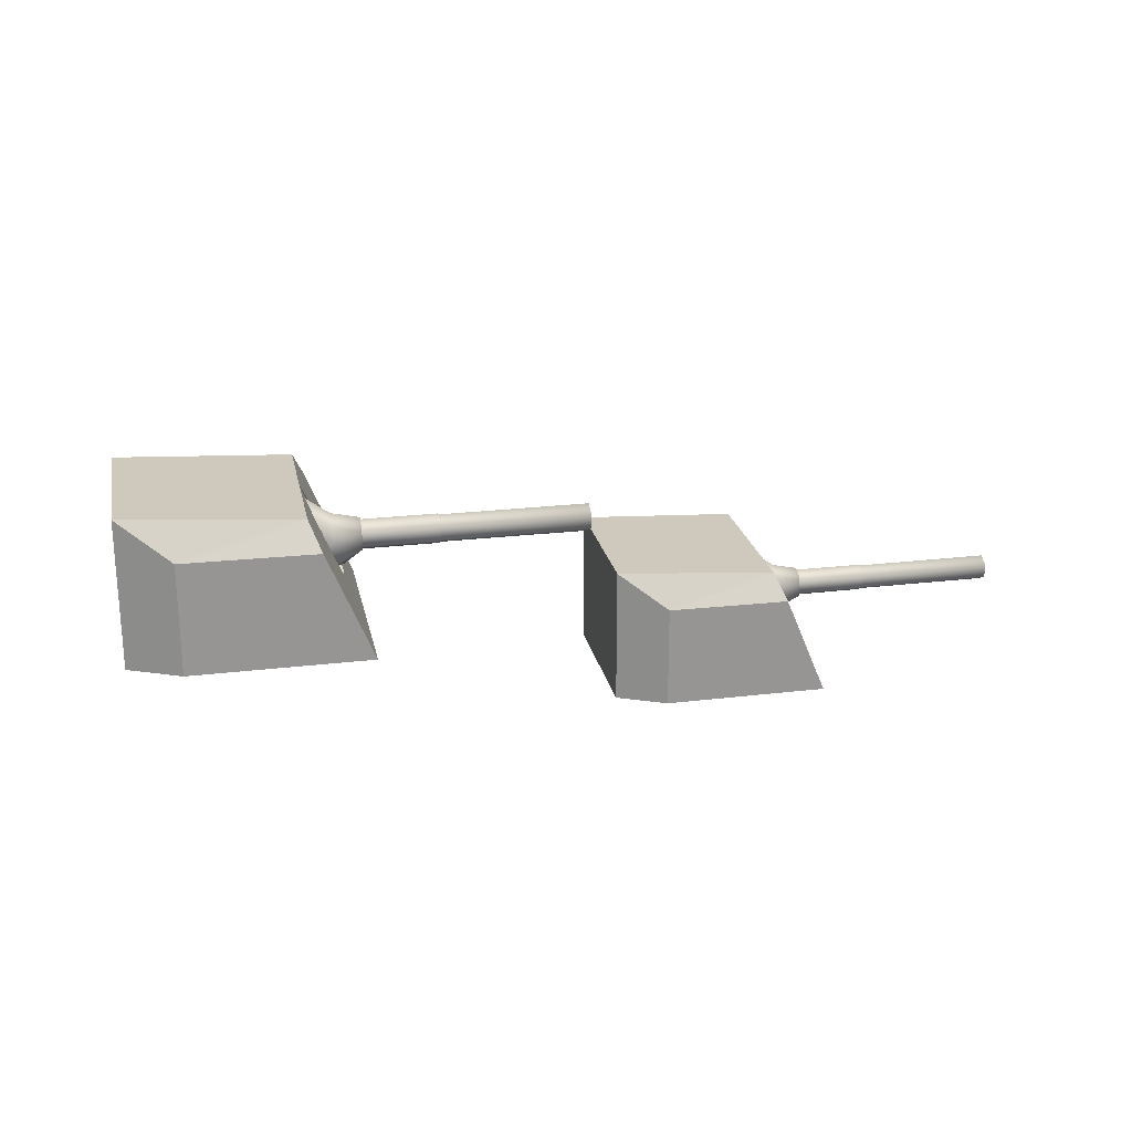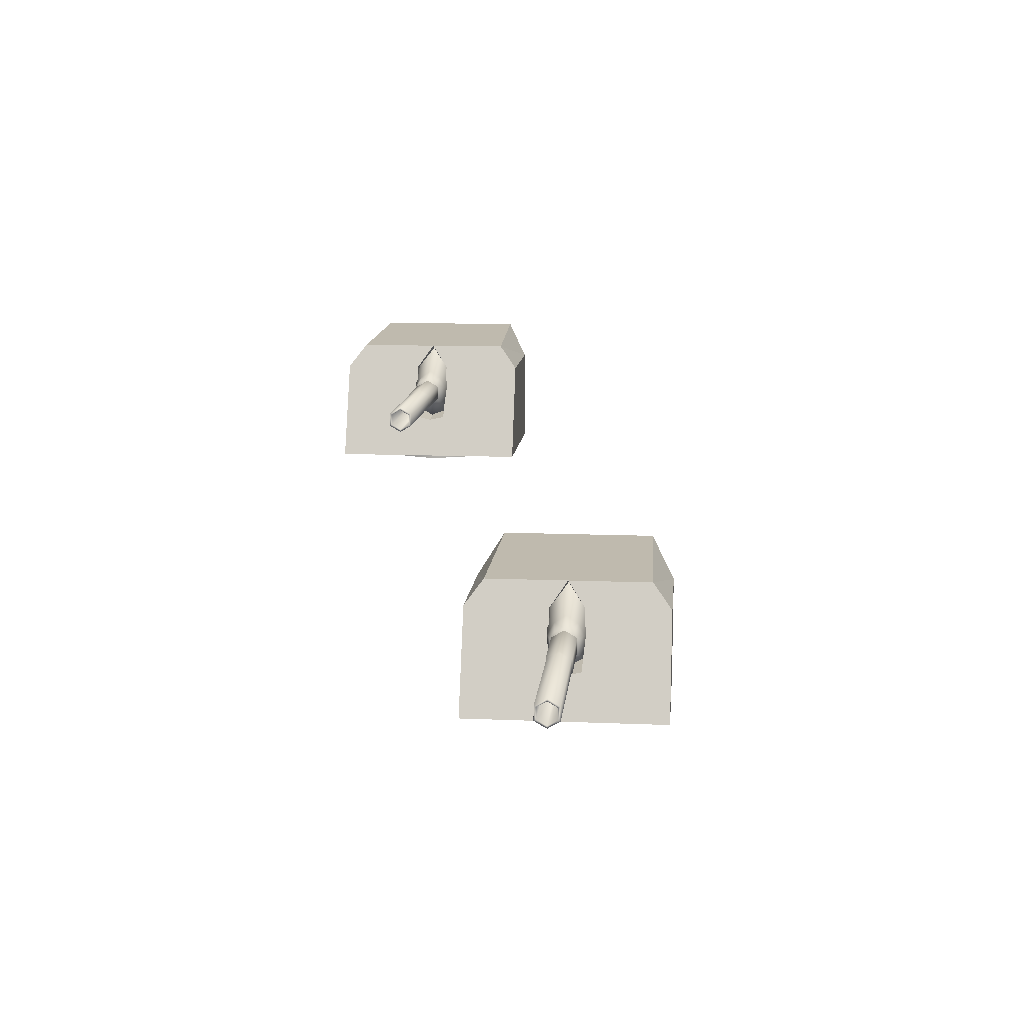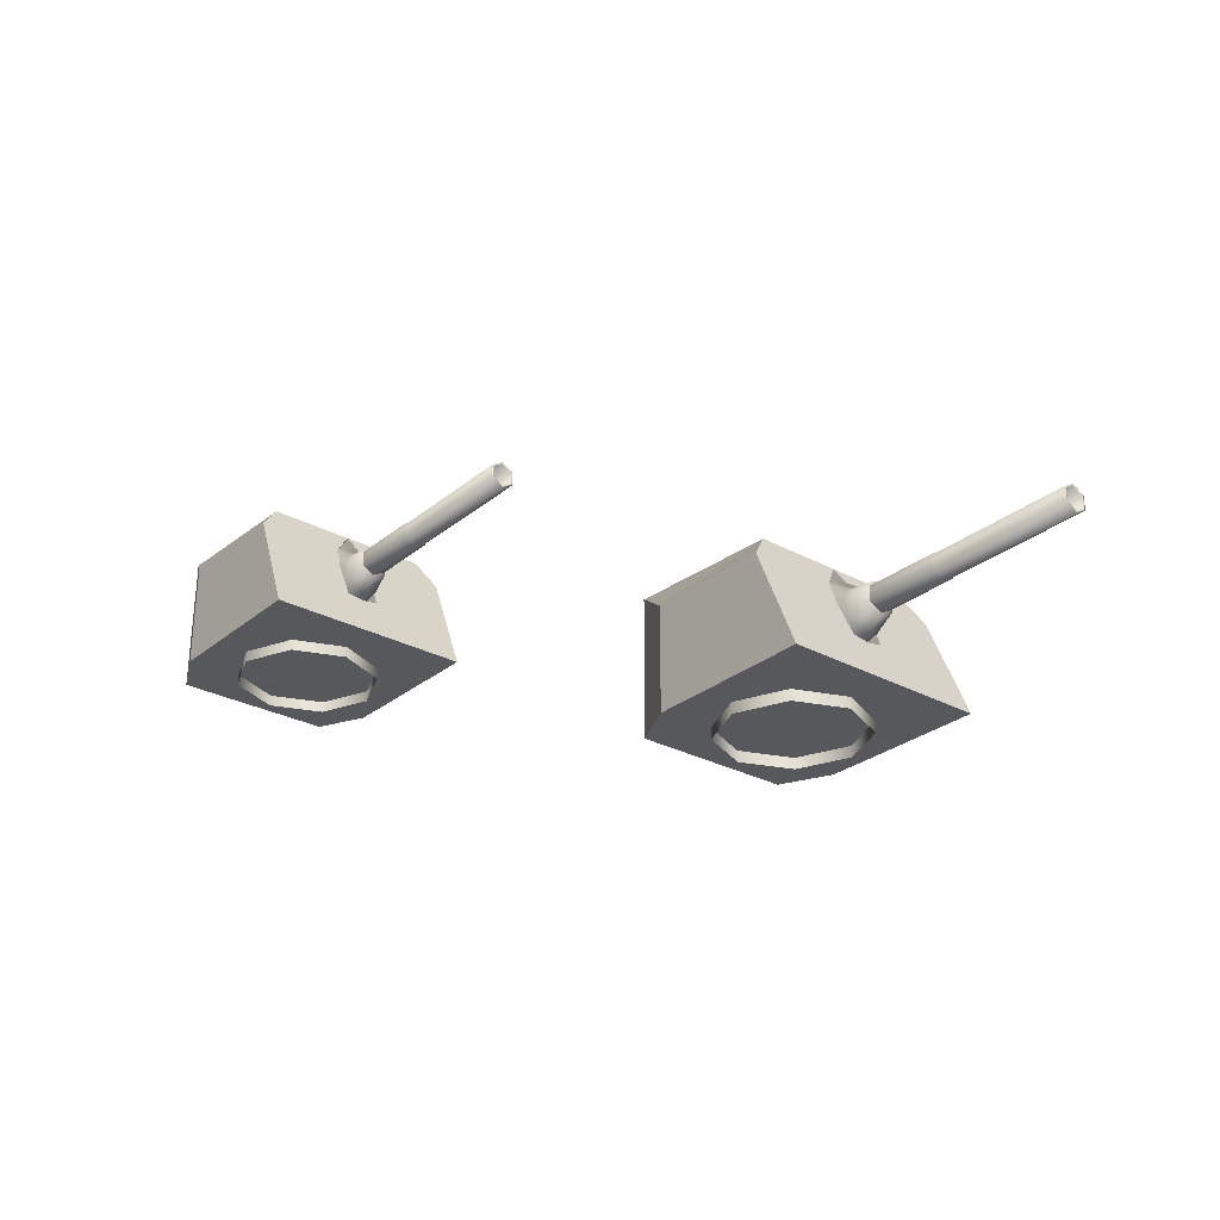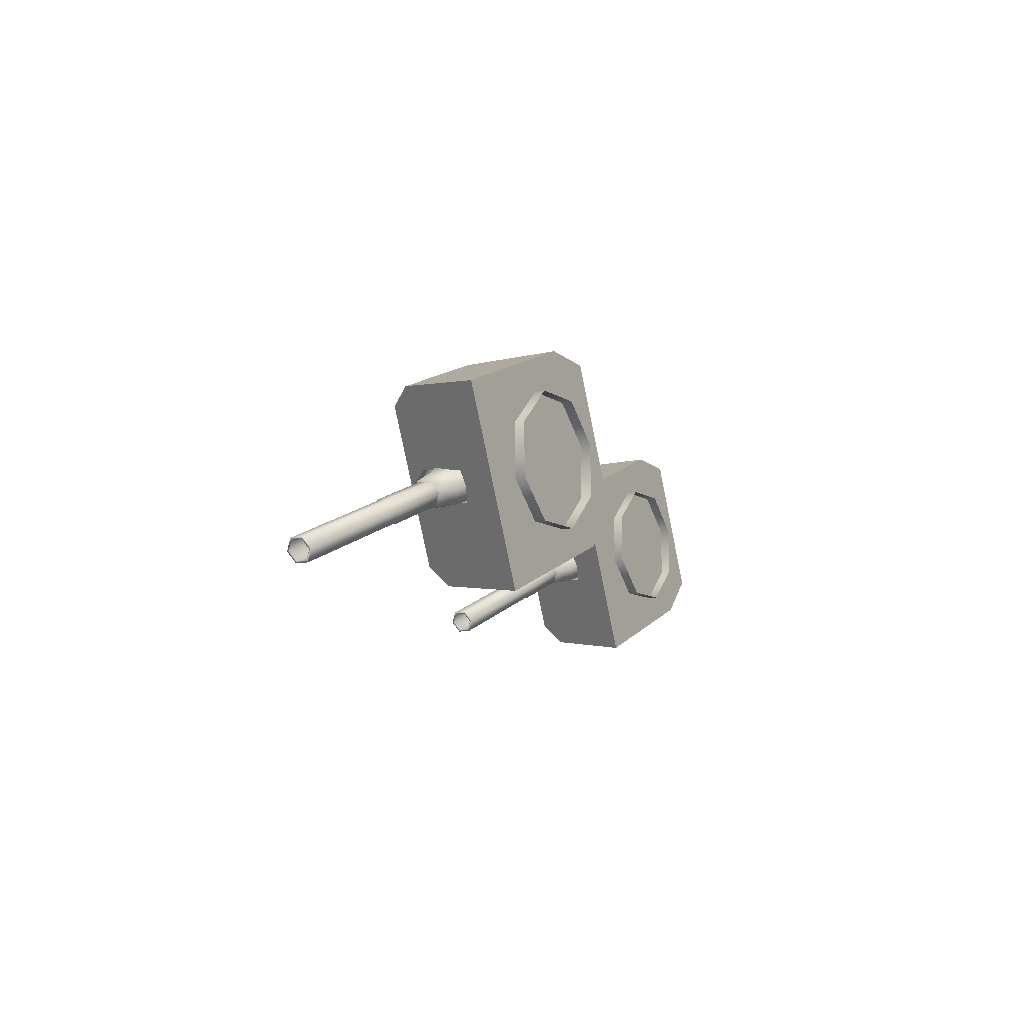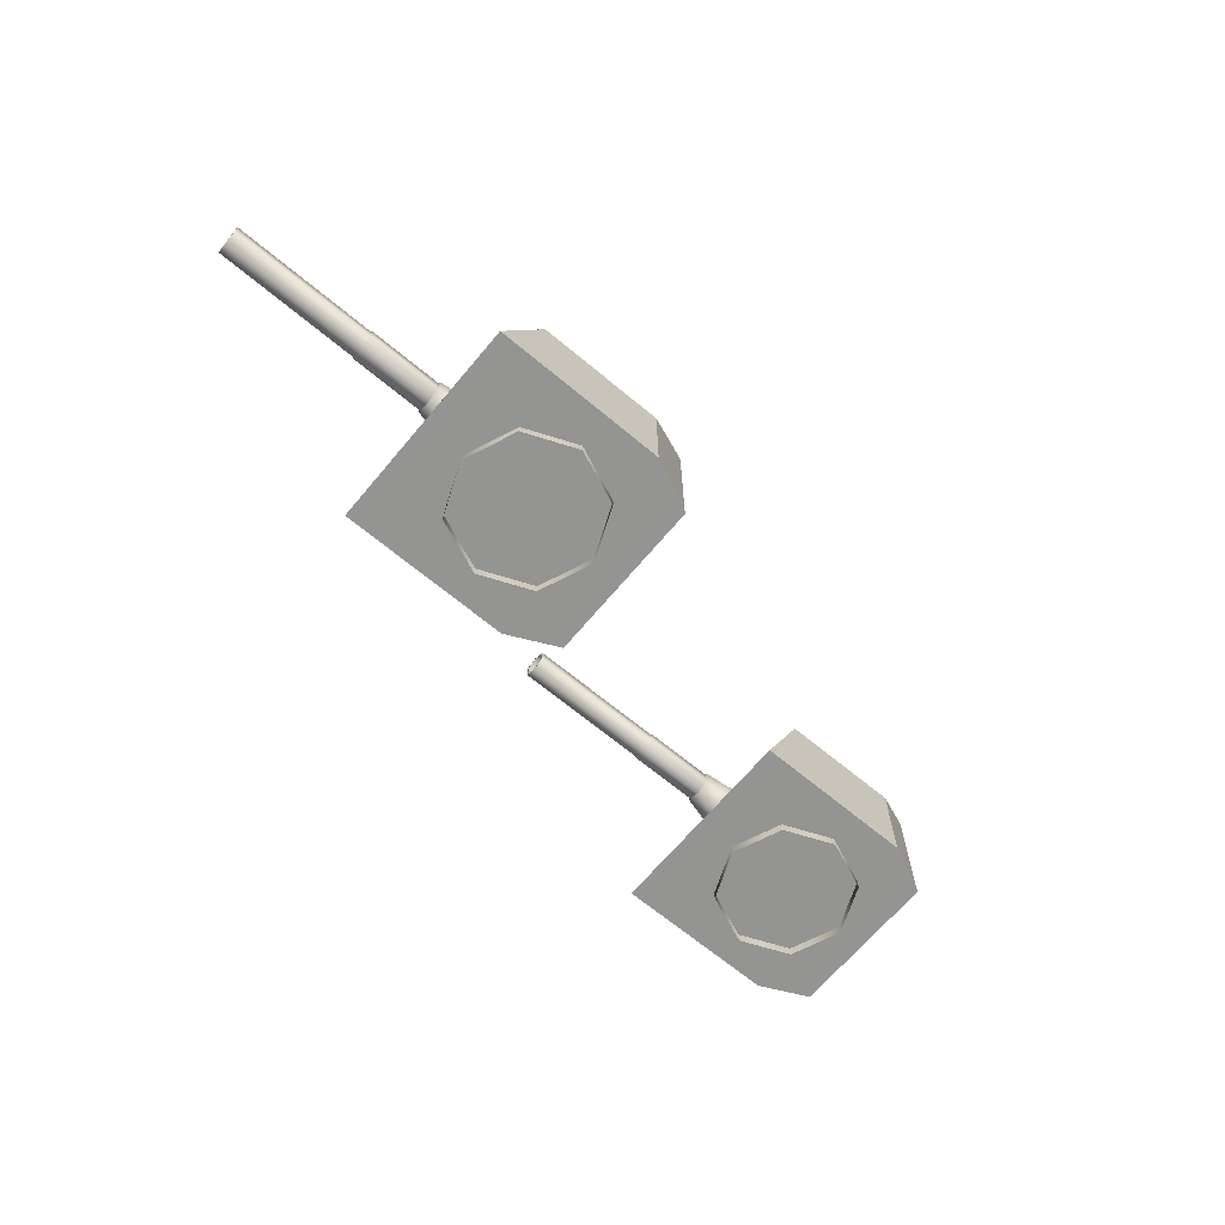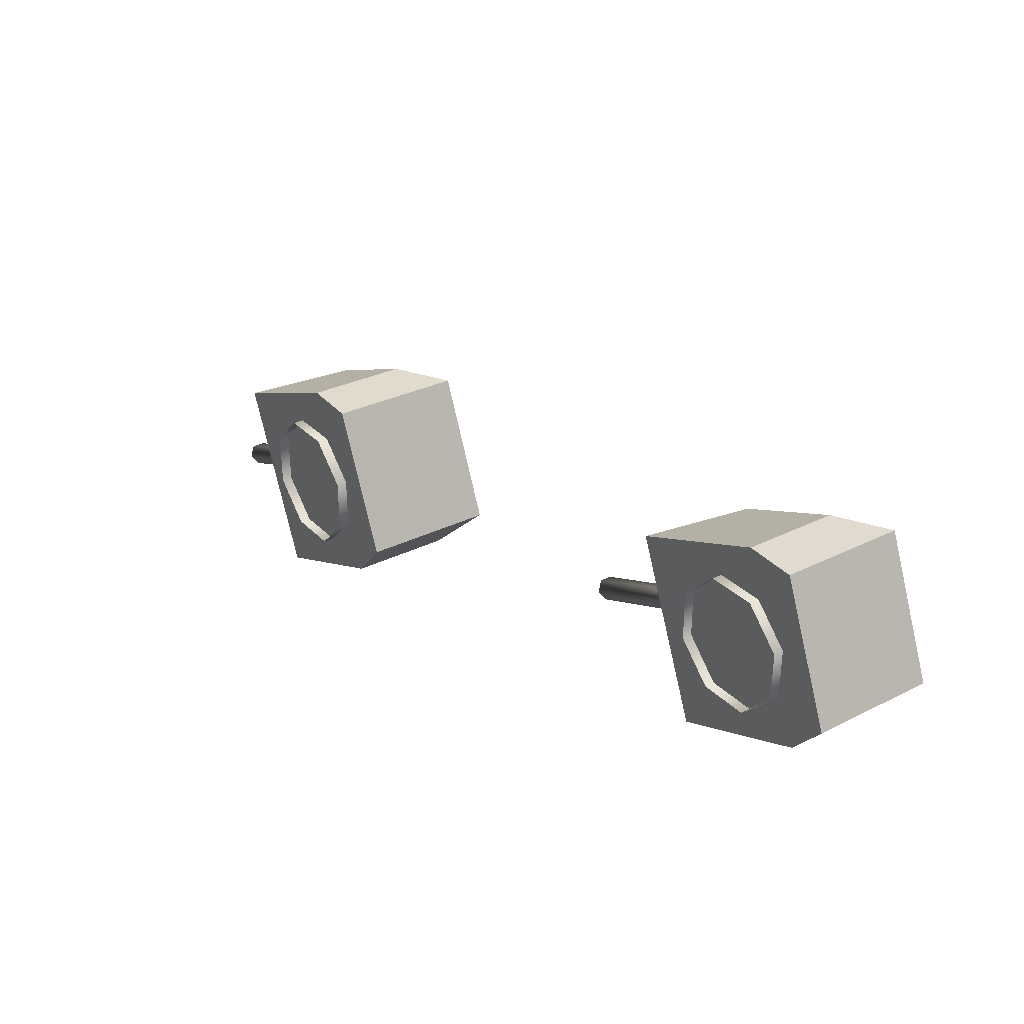
<metadata>
{"format":"obj","ext":"obj","renderer":"f3d","projection":"perspective","resolution":1024,"background":"white","views":[{"elev":22.7,"azim":145.7,"up":"+Y"},{"elev":12.0,"azim":-107.0,"up":"+Y"},{"elev":-28.1,"azim":-151.9,"up":"+Y"},{"elev":-10.2,"azim":-58.3,"up":"+Z"},{"elev":-66.9,"azim":-62.5,"up":"+Y"},{"elev":30.8,"azim":54.5,"up":"+Z"}]}
</metadata>
<code>
o Gun_Z39_main2_barrel.001_Circle.009
v -39.75 5.59 -0.2666
v -39.94 5.636 -0.6062
v -39.73 5.476 -0.5182
v -40 6.043 -0.4799
v -39.94 6.1 -0.6062
v -39.66 6.077 -0.3114
v -39.7 5.898 -0.2175
v -40.01 5.723 -0.4341
v -39.19 6.428 -0.09501
v -39.6 6.184 -0.4637
v -39.22 5.446 -0.01714
v -39.12 5.315 -0.2624
v -39.89 5.791 -0.7301
v -42.7 5.713 -1.753
v -39.94 5.713 -0.6062
v -39.94 6.023 -0.6062
v -42.65 5.946 -1.877
v -39.89 5.946 -0.7301
v -42.65 5.791 -1.877
v -42.75 5.791 -1.629
v -42.7 5.679 -1.753
v -42.76 5.774 -1.601
v -42.75 5.946 -1.629
v -42.7 6.058 -1.753
v -42.7 6.023 -1.753
v -42.76 5.963 -1.601
v -40.95 5.963 -0.8474
v -40.95 5.774 -0.8474
v -40.89 6.058 -0.9987
v -40.87 5.665 -0.9913
v -40.94 5.767 -0.8287
v -40.87 6.072 -0.9913
v -40.94 5.97 -0.8287
v -40.01 5.97 -0.4421
v -40.01 5.767 -0.4421
v -39.94 6.072 -0.6047
v -39.23 6.223 0.003138
v -40.02 5.953 -0.4169
v -39.57 5.59 -0.709
v -39.89 6.043 -0.7324
v -39.54 6.077 -0.6159
v -39.87 5.723 -0.7783
v -39.5 5.898 -0.7098
v -39.05 6.428 -0.4298
v -39.12 6.56 -0.2624
v -39.02 5.446 -0.5077
v -39.01 6.223 -0.5279
v -39.99 5.791 -0.4823
v -39.99 5.946 -0.4823
v -42.63 5.963 -1.904
v -40.82 5.963 -1.15
v -42.63 5.774 -1.904
v -40.82 5.774 -1.15
v -40.89 5.679 -0.9987
v -40.8 5.97 -1.154
v -39.87 5.97 -0.7672
v -40.8 5.767 -1.154
v -39.87 5.767 -0.7672
v -39.86 5.953 -0.7954
v -39.94 5.665 -0.6047
v -39.3 6.23 -0.6099
v -38.8 6.586 -1.415
v -38.84 6.23 -1.723
v -37.78 4.773 0.2962
v -36.71 4.773 -0.4772
v -37.14 4.773 0.5614
v -37.22 4.773 -1.049
v -39.96 4.773 -0.6114
v -39.4 4.773 -1.956
v -39.62 5.408 -0.7244
v -37.14 6.732 0.5614
v -37.22 6.244 -1.049
v -36.71 6.732 -0.4772
v -39.26 6.586 -0.3215
v -39.12 5.432 -0.2624
v -39.73 5.359 -0.5178
v -39.03 5.475 -0.4768
v -39.12 6.519 -0.2624
v -39.72 6.586 0.772
v -39.49 6.23 -0.147
v -39.96 6.23 0.9664
v -37.57 4.773 1.6
v -38.34 4.773 1.641
v -40.52 4.773 0.7335
v -39.8 5.408 -0.2955
v -38.34 6.244 1.641
v -37.57 6.732 1.6
v -39.21 5.475 -0.04794
v -39.21 6.203 -0.03098
v -39.02 6.203 -0.4938
v -37.56 4.791 -0.3809
v -37.56 4.617 0.3844
v -37.56 4.617 -0.3809
v -38.87 4.791 -0.9246
v -38.1 4.617 -0.9231
v -38.87 4.617 -0.9246
v -38.1 4.791 -0.9231
v -39.41 4.791 -0.3844
v -39.41 4.617 -0.3844
v -38.11 4.791 0.9246
v -38.11 4.617 0.9246
v -38.87 4.617 0.9232
v -39.41 4.791 0.381
v -39.41 4.617 0.381
v -38.87 4.791 0.9232
v -37.56 4.791 0.3844
f 61 62 63
f 64 65 66
f 67 68 69
f 70 61 63
f 65 71 66
f 65 72 73
f 74 73 62
f 62 72 63
f 63 67 69
f 75 70 76
f 77 61 70
f 61 78 74
f 79 80 81
f 64 82 83
f 68 83 84
f 85 76 68
f 71 82 66
f 82 86 83
f 74 87 71
f 79 86 87
f 81 83 86
f 85 75 76
f 80 88 85
f 80 78 89
f 61 74 62
f 64 67 65
f 67 64 68
f 63 69 70
f 69 68 70
f 68 76 70
f 65 73 71
f 65 67 72
f 74 71 73
f 62 73 72
f 63 72 67
f 75 77 70
f 77 90 61
f 61 90 78
f 79 74 80
f 64 66 82
f 68 64 83
f 68 84 85
f 84 81 85
f 81 80 85
f 71 87 82
f 82 87 86
f 74 79 87
f 79 81 86
f 81 84 83
f 85 88 75
f 80 89 88
f 80 74 78
f 1 2 3
f 2 4 5
f 6 5 4
f 7 8 1
f 9 10 6
f 11 7 1
f 12 1 3
f 13 14 15
f 16 17 18
f 18 19 13
f 20 21 22
f 23 24 25
f 20 26 23
f 22 27 26
f 21 28 22
f 26 29 24
f 28 30 31
f 27 32 29
f 28 33 27
f 31 34 33
f 30 35 31
f 33 36 32
f 37 6 7
f 6 38 7
f 38 2 8
f 2 39 3
f 2 5 40
f 41 5 10
f 42 43 39
f 44 10 45
f 46 43 47
f 12 39 46
f 14 48 15
f 23 16 49
f 20 49 48
f 19 21 14
f 24 17 25
f 50 19 17
f 51 52 50
f 53 21 52
f 29 50 24
f 53 30 54
f 32 51 29
f 55 53 51
f 56 57 55
f 58 30 57
f 36 55 32
f 47 41 44
f 59 41 43
f 2 59 42
f 1 8 2
f 6 10 5
f 7 38 8
f 9 45 10
f 11 37 7
f 12 11 1
f 13 19 14
f 16 25 17
f 18 17 19
f 20 14 21
f 23 26 24
f 20 22 26
f 22 28 27
f 21 54 28
f 26 27 29
f 28 54 30
f 27 33 32
f 28 31 33
f 31 35 34
f 30 60 35
f 33 34 36
f 37 9 6
f 6 4 38
f 38 4 2
f 2 42 39
f 41 40 5
f 42 59 43
f 44 41 10
f 46 39 43
f 12 3 39
f 14 20 48
f 23 25 16
f 20 23 49
f 19 52 21
f 24 50 17
f 50 52 19
f 51 53 52
f 53 54 21
f 29 51 50
f 53 57 30
f 32 55 51
f 55 57 53
f 56 58 57
f 58 60 30
f 36 56 55
f 47 43 41
f 59 40 41
f 2 40 59
f 91 92 93
f 94 95 96
f 97 93 95
f 98 96 99
f 92 100 101
f 102 103 104
f 101 105 102
f 104 98 99
f 91 106 92
f 94 97 95
f 97 91 93
f 98 94 96
f 92 106 100
f 102 105 103
f 101 100 105
f 104 103 98
o Gun_Z39_main2_turret_Circle.006
v -47.1 4.138 0.7726
v -46.87 3.782 -0.1466
v -47.34 3.782 0.9671
v -45.16 2.325 0.2958
v -44.95 2.325 1.599
v -45.72 2.325 1.641
v -47.34 2.325 -0.6107
v -47.9 2.325 0.7345
v -47.18 2.96 -0.2948
v -47.11 2.911 -0.5171
v -44.52 4.284 0.5607
v -44.52 2.325 0.5607
v -45.72 3.796 1.641
v -46.64 4.138 -0.3211
v -44.95 4.284 1.599
v -46.5 2.984 -0.2621
v -46.59 3.027 -0.04759
v -46.5 4.071 -0.2621
v -46.6 3.756 -0.03062
v -46.68 3.782 -0.6095
v -46.19 4.138 -1.415
v -46.22 3.782 -1.723
v -44.09 2.325 -0.478
v -44.6 2.325 -1.049
v -46.78 2.325 -1.956
v -47 2.96 -0.7238
v -44.6 3.796 -1.049
v -44.09 4.284 -0.478
v -46.41 3.027 -0.4766
v -46.4 3.756 -0.4935
v -44.95 2.17 0.384
v -45.49 2.344 0.9244
v -45.49 2.17 0.9244
v -46.25 2.17 0.9234
v -46.79 2.344 0.3814
v -46.79 2.17 0.3814
v -46.25 2.344 0.9234
v -46.79 2.344 -0.3839
v -46.79 2.17 -0.3839
v -44.94 2.344 -0.3814
v -44.94 2.17 -0.3814
v -46.25 2.344 -0.9244
v -45.48 2.17 -0.9233
v -46.25 2.17 -0.9244
v -45.48 2.344 -0.9233
v -44.95 2.344 0.384
v -47.13 3.142 -0.266
v -47.32 3.189 -0.6054
v -47.11 3.028 -0.5176
v -47.38 3.596 -0.4791
v -47.32 3.653 -0.6054
v -47.05 3.63 -0.3109
v -47.08 3.451 -0.2169
v -47.4 3.275 -0.4333
v -46.57 3.98 -0.09466
v -46.98 3.736 -0.4631
v -46.6 2.998 -0.01678
v -46.5 2.867 -0.2621
v -47.27 3.343 -0.7294
v -50.08 3.266 -1.751
v -47.32 3.266 -0.6054
v -47.32 3.576 -0.6054
v -50.03 3.498 -1.875
v -47.27 3.498 -0.7294
v -50.03 3.343 -1.875
v -50.13 3.343 -1.627
v -50.08 3.231 -1.751
v -50.14 3.326 -1.599
v -50.13 3.498 -1.627
v -50.08 3.61 -1.751
v -50.08 3.576 -1.751
v -50.14 3.515 -1.599
v -48.33 3.515 -0.8462
v -48.33 3.326 -0.8462
v -48.27 3.61 -0.9976
v -48.25 3.217 -0.9901
v -48.32 3.319 -0.8275
v -48.25 3.624 -0.9901
v -48.32 3.522 -0.8275
v -47.39 3.522 -0.4414
v -47.39 3.319 -0.4414
v -47.32 3.624 -0.604
v -46.61 3.775 0.003501
v -47.4 3.505 -0.4162
v -46.95 3.142 -0.7084
v -47.27 3.596 -0.7317
v -46.92 3.63 -0.6153
v -47.25 3.275 -0.7776
v -46.88 3.451 -0.7093
v -46.43 3.98 -0.4295
v -46.5 4.112 -0.2621
v -46.4 2.998 -0.5074
v -46.39 3.775 -0.5277
v -47.38 3.343 -0.4815
v -47.38 3.498 -0.4815
v -50.02 3.515 -1.902
v -48.2 3.515 -1.149
v -50.02 3.326 -1.902
v -48.2 3.326 -1.149
v -48.27 3.231 -0.9976
v -48.18 3.522 -1.153
v -47.25 3.522 -0.7666
v -48.18 3.319 -1.153
v -47.25 3.319 -0.7666
v -47.25 3.505 -0.7947
v -47.32 3.217 -0.604
f 107 108 109
f 110 111 112
f 113 112 114
f 115 116 113
f 117 111 118
f 111 119 112
f 120 121 117
f 107 119 121
f 109 112 119
f 115 122 116
f 108 123 115
f 108 124 125
f 126 127 128
f 110 129 118
f 130 113 131
f 132 126 128
f 129 117 118
f 129 133 134
f 120 134 127
f 127 133 128
f 128 130 131
f 122 132 116
f 135 126 132
f 126 124 120
f 107 120 108
f 110 118 111
f 113 110 112
f 113 114 115
f 114 109 115
f 109 108 115
f 117 121 111
f 111 121 119
f 120 107 121
f 107 109 119
f 109 114 112
f 115 123 122
f 108 125 123
f 108 120 124
f 126 120 127
f 110 130 129
f 130 110 113
f 128 131 132
f 131 113 132
f 113 116 132
f 129 134 117
f 129 130 133
f 120 117 134
f 127 134 133
f 128 133 130
f 122 135 132
f 135 136 126
f 126 136 124
f 137 138 139
f 140 141 142
f 139 143 140
f 142 144 145
f 146 137 147
f 148 149 150
f 151 147 149
f 144 150 145
f 137 152 138
f 140 143 141
f 139 138 143
f 142 141 144
f 146 152 137
f 148 151 149
f 151 146 147
f 144 148 150
f 153 154 155
f 154 156 157
f 158 157 156
f 159 160 153
f 161 162 158
f 163 159 153
f 164 153 155
f 165 166 167
f 168 169 170
f 170 171 165
f 172 173 174
f 175 176 177
f 172 178 175
f 174 179 178
f 173 180 174
f 178 181 176
f 180 182 183
f 179 184 181
f 180 185 179
f 183 186 185
f 182 187 183
f 185 188 184
f 189 158 159
f 158 190 159
f 190 154 160
f 154 191 155
f 154 157 192
f 193 157 162
f 194 195 191
f 196 162 197
f 198 195 199
f 164 191 198
f 166 200 167
f 175 168 201
f 172 201 200
f 171 173 166
f 176 169 177
f 202 171 169
f 203 204 202
f 205 173 204
f 181 202 176
f 205 182 206
f 184 203 181
f 207 205 203
f 208 209 207
f 210 182 209
f 188 207 184
f 199 193 196
f 211 193 195
f 154 211 194
f 153 160 154
f 158 162 157
f 159 190 160
f 161 197 162
f 163 189 159
f 164 163 153
f 165 171 166
f 168 177 169
f 170 169 171
f 172 166 173
f 175 178 176
f 172 174 178
f 174 180 179
f 173 206 180
f 178 179 181
f 180 206 182
f 179 185 184
f 180 183 185
f 183 187 186
f 182 212 187
f 185 186 188
f 189 161 158
f 158 156 190
f 190 156 154
f 154 194 191
f 193 192 157
f 194 211 195
f 196 193 162
f 198 191 195
f 164 155 191
f 166 172 200
f 175 177 168
f 172 175 201
f 171 204 173
f 176 202 169
f 202 204 171
f 203 205 204
f 205 206 173
f 181 203 202
f 205 209 182
f 184 207 203
f 207 209 205
f 208 210 209
f 210 212 182
f 188 208 207
f 199 195 193
f 211 192 193
f 154 192 211

</code>
